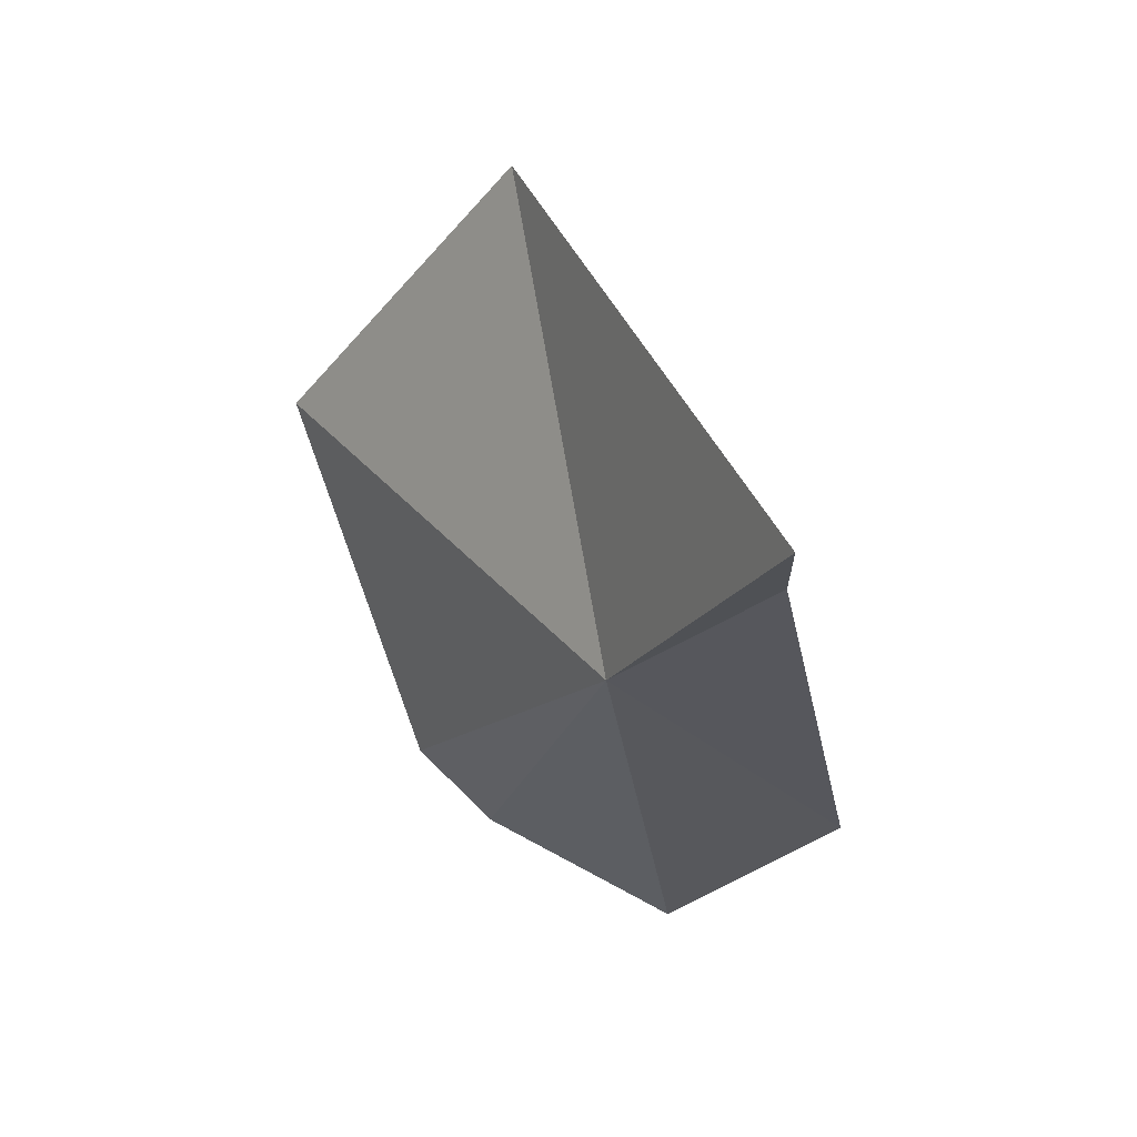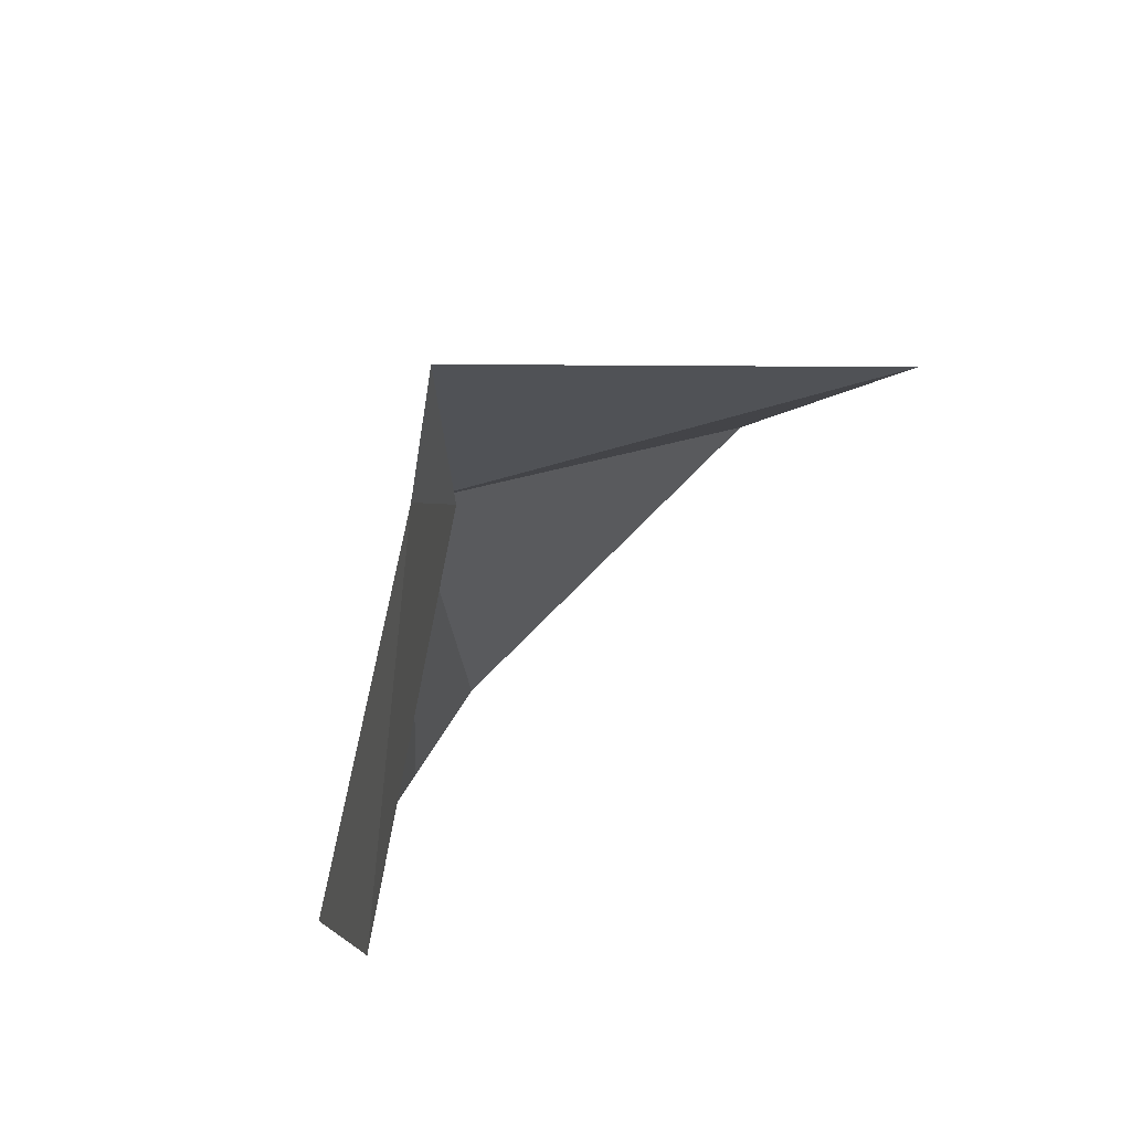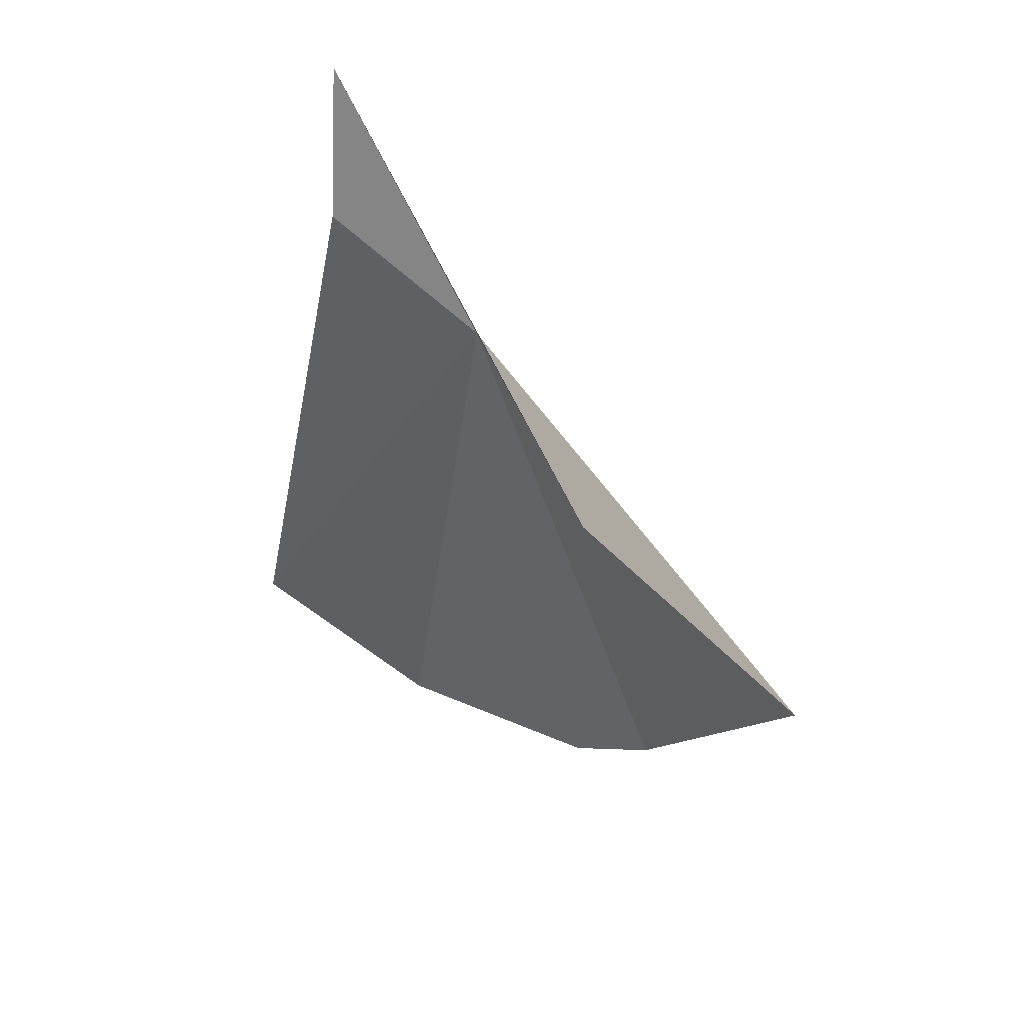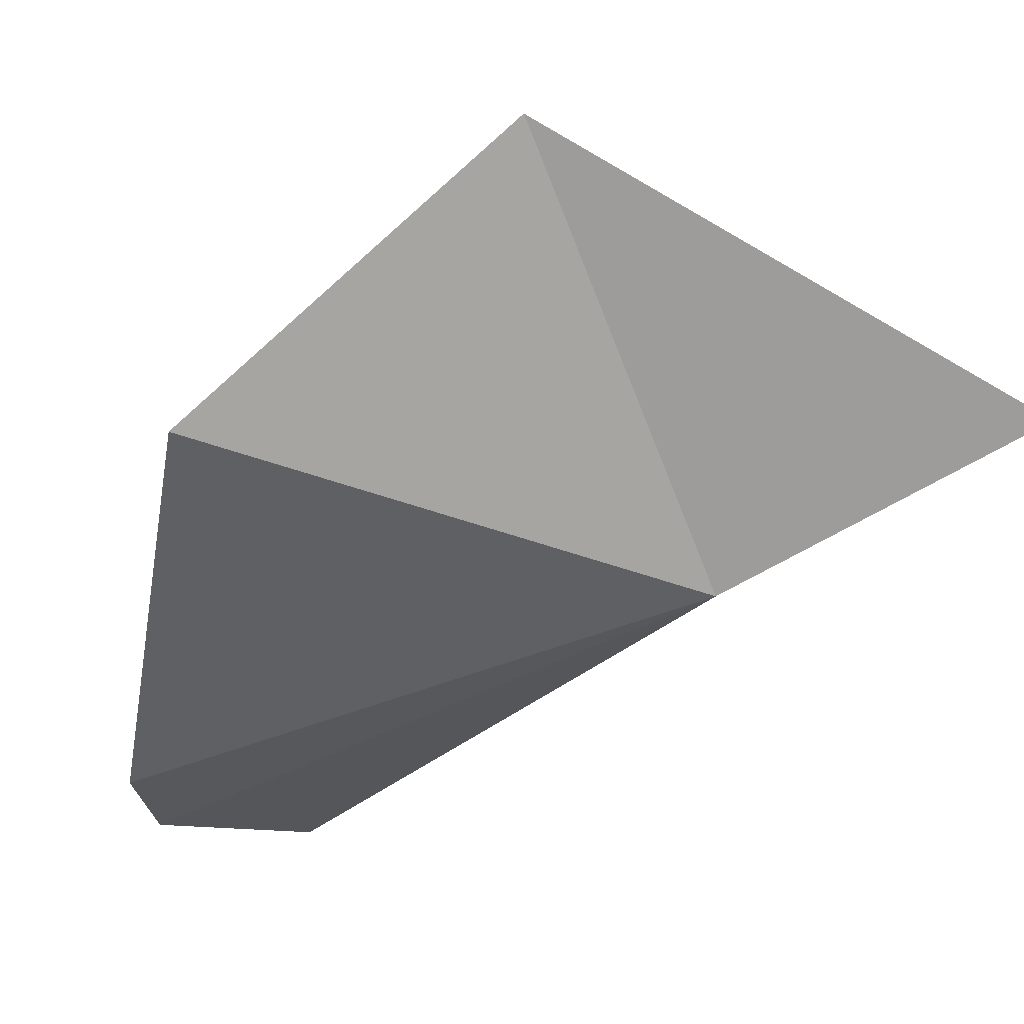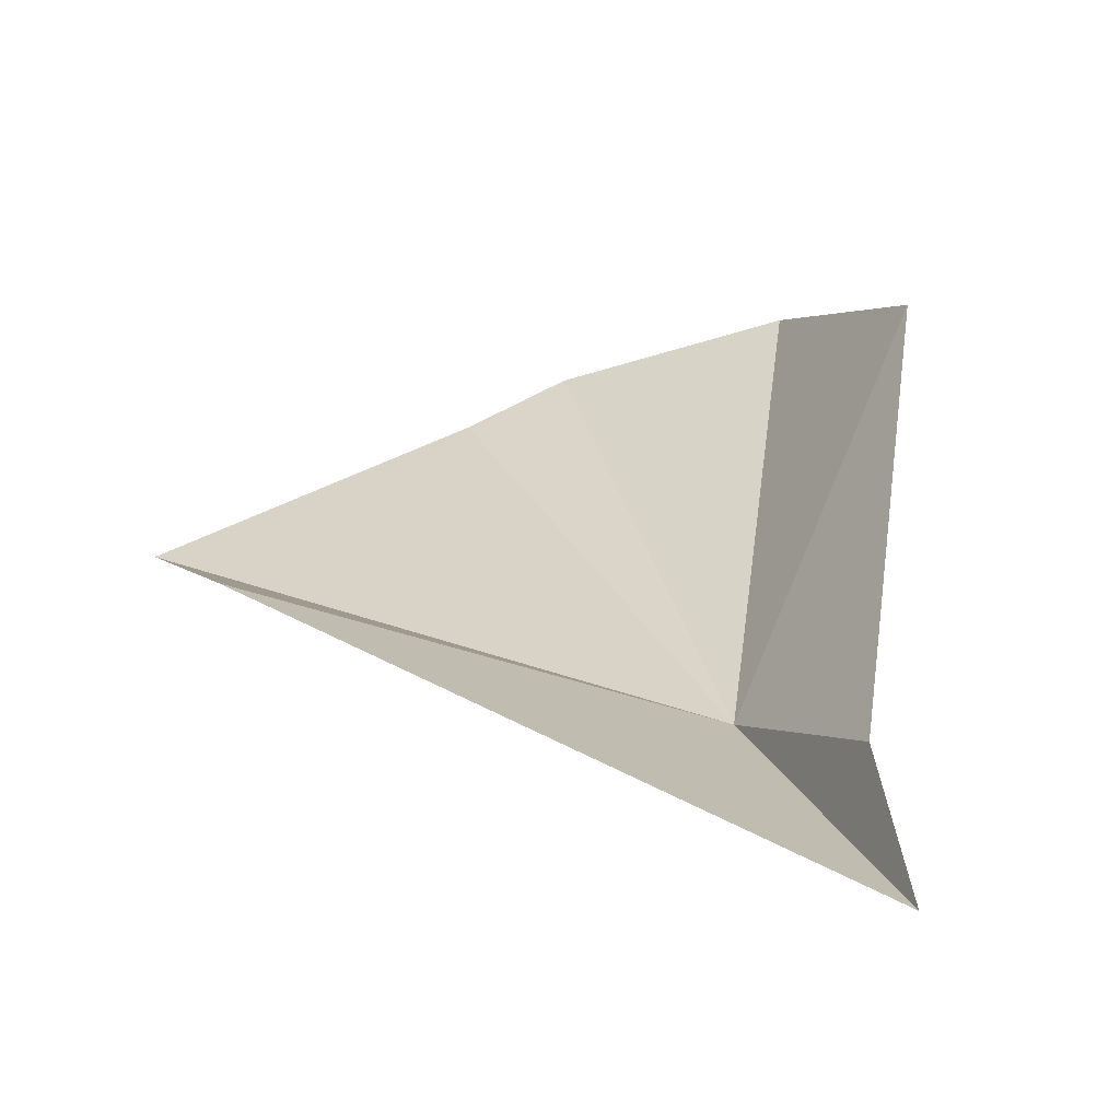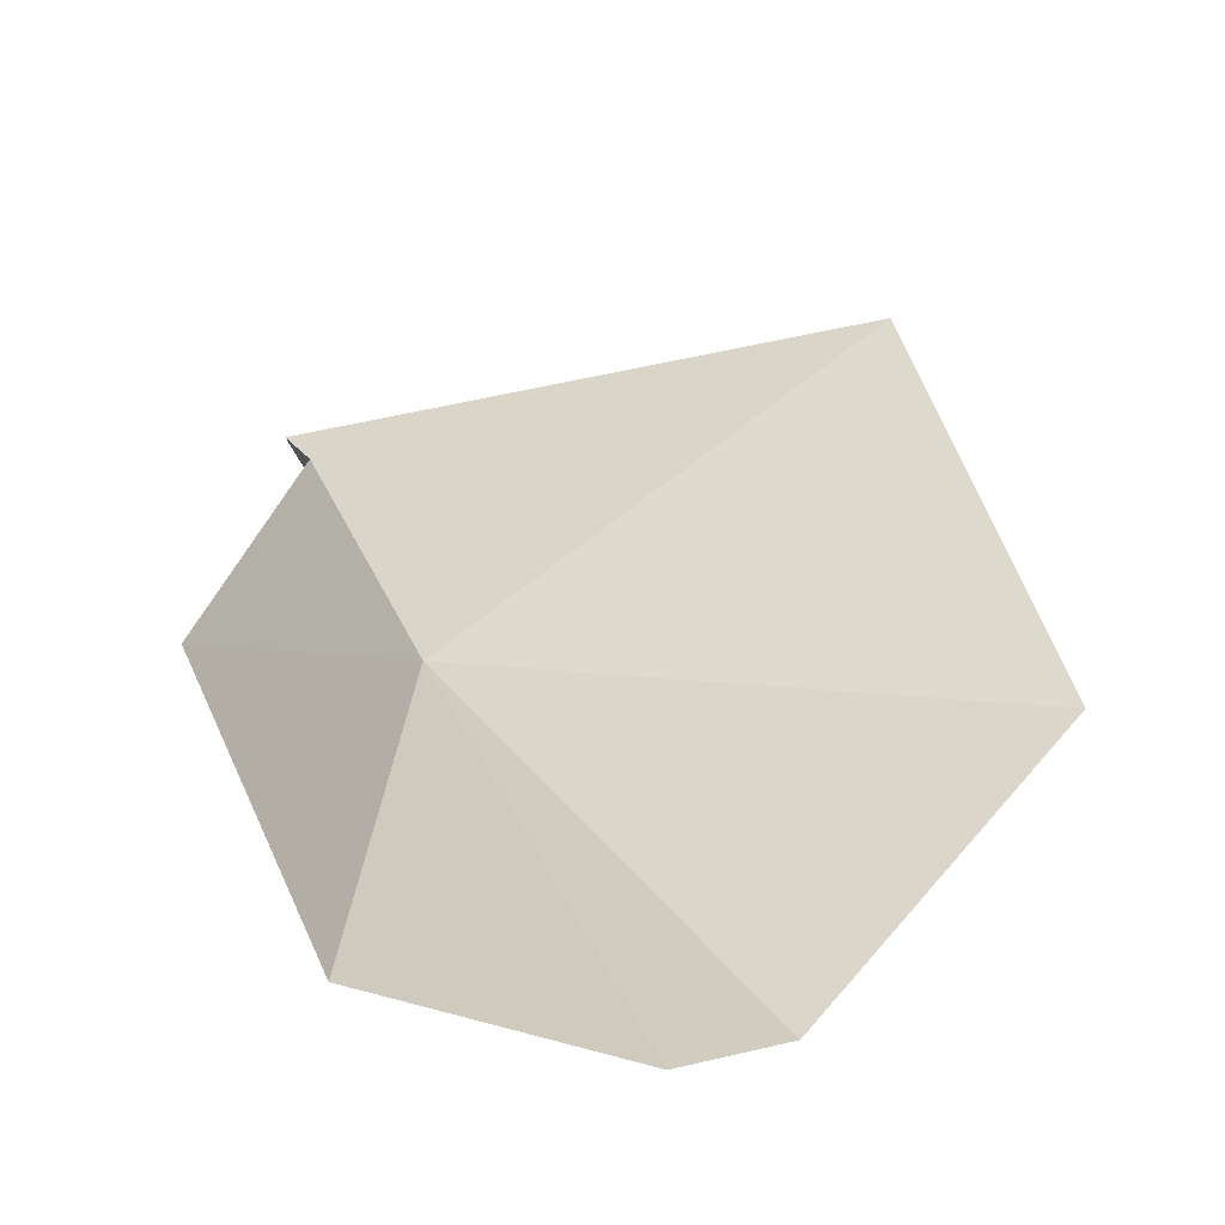
<metadata>
{"format":"obj","ext":"obj","renderer":"f3d","projection":"perspective","resolution":1024,"background":"white","views":[{"elev":74.1,"azim":47.4,"up":"+Z"},{"elev":49.7,"azim":133.2,"up":"+Z"},{"elev":32.6,"azim":-134.6,"up":"+Z"},{"elev":-32.6,"azim":-56.9,"up":"+Y"},{"elev":42.6,"azim":-7.1,"up":"+Y"},{"elev":15.9,"azim":168.0,"up":"+Y"}]}
</metadata>
<code>
v -19.01 41.99 9.113
v -20.04 40.42 0.0291
v -16.77 41.51 0.331
v -21.6 40.26 0.7832
v -25.22 45.92 9.93
v -26.23 42.11 5.179
v -15.7 44.05 3.441
v -17.86 43.84 13.92
v -17.93 44.07 11.54
f 1 2 3
f 1 4 2
f 1 5 6
f 1 3 7
f 1 6 4
f 1 8 5
f 1 9 8
f 1 7 9

</code>
